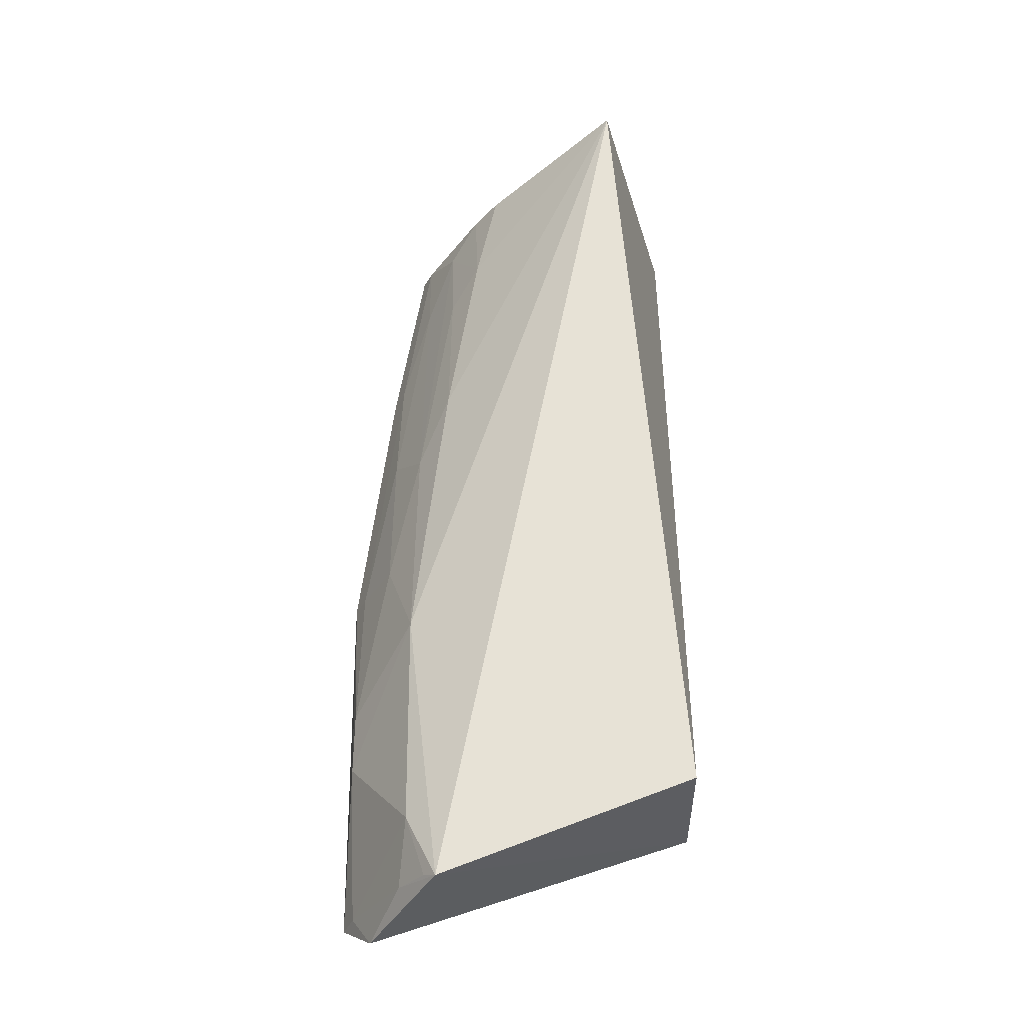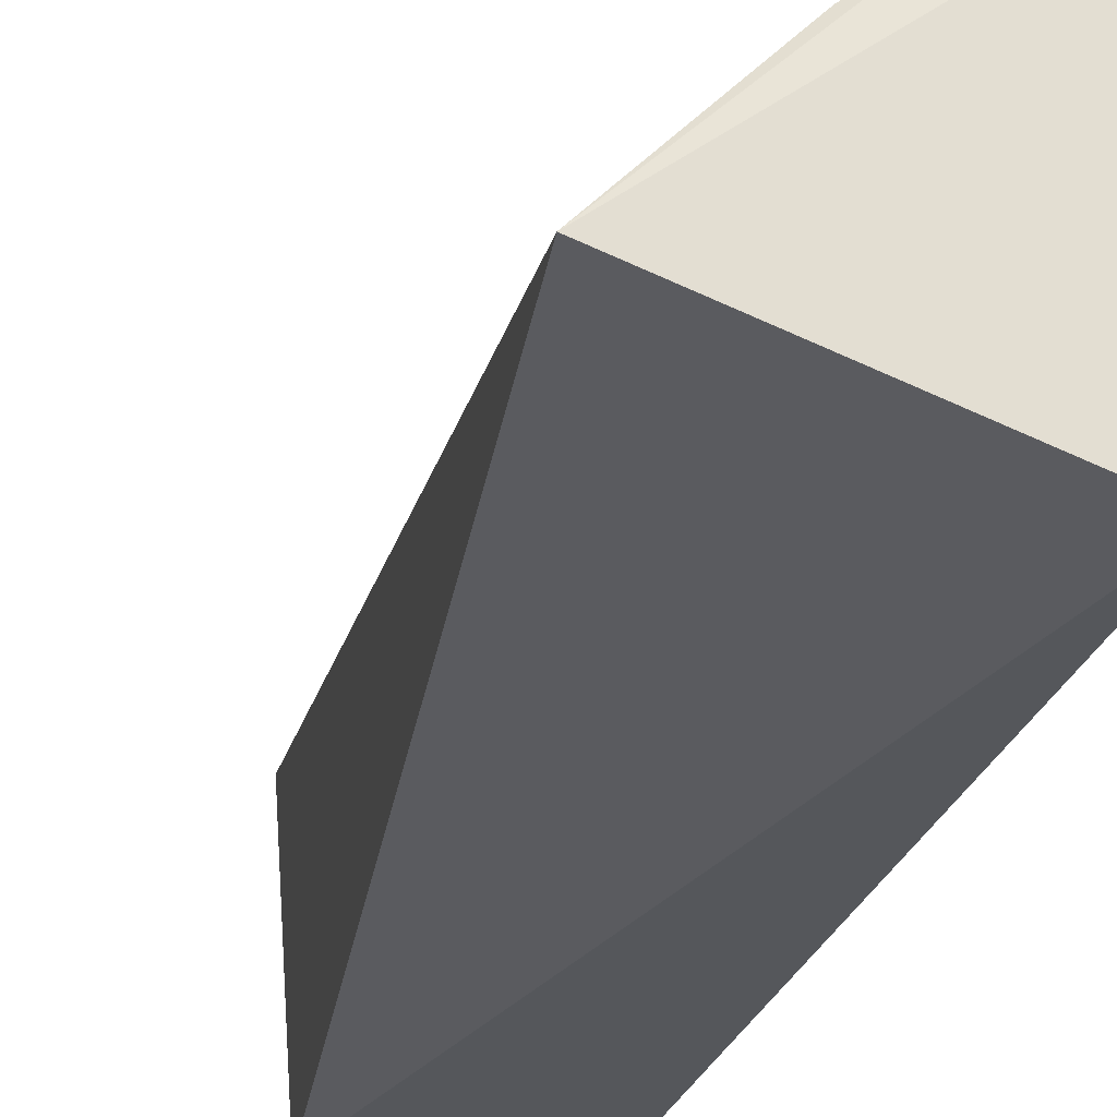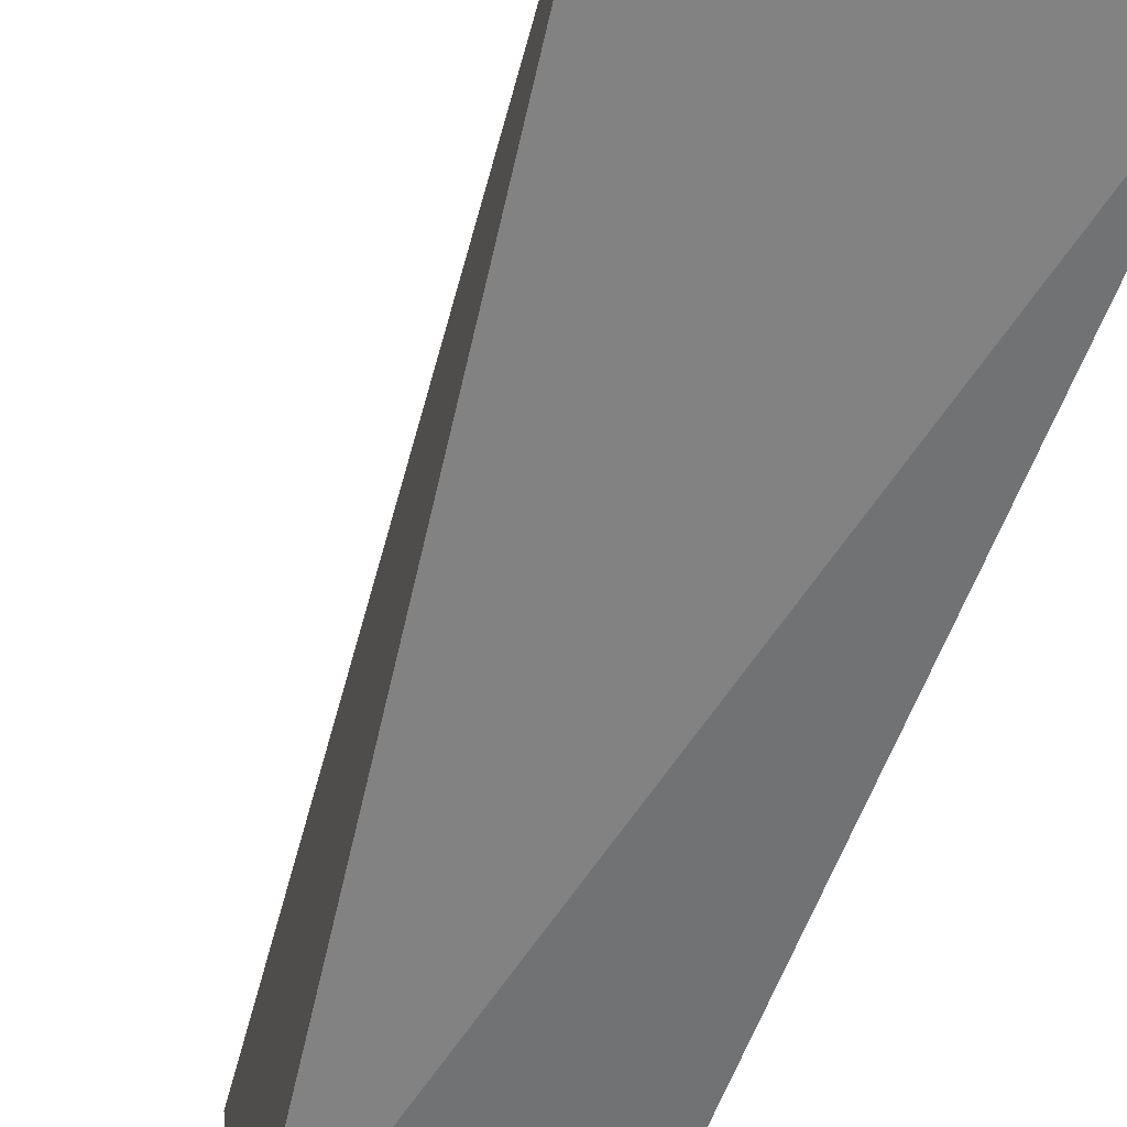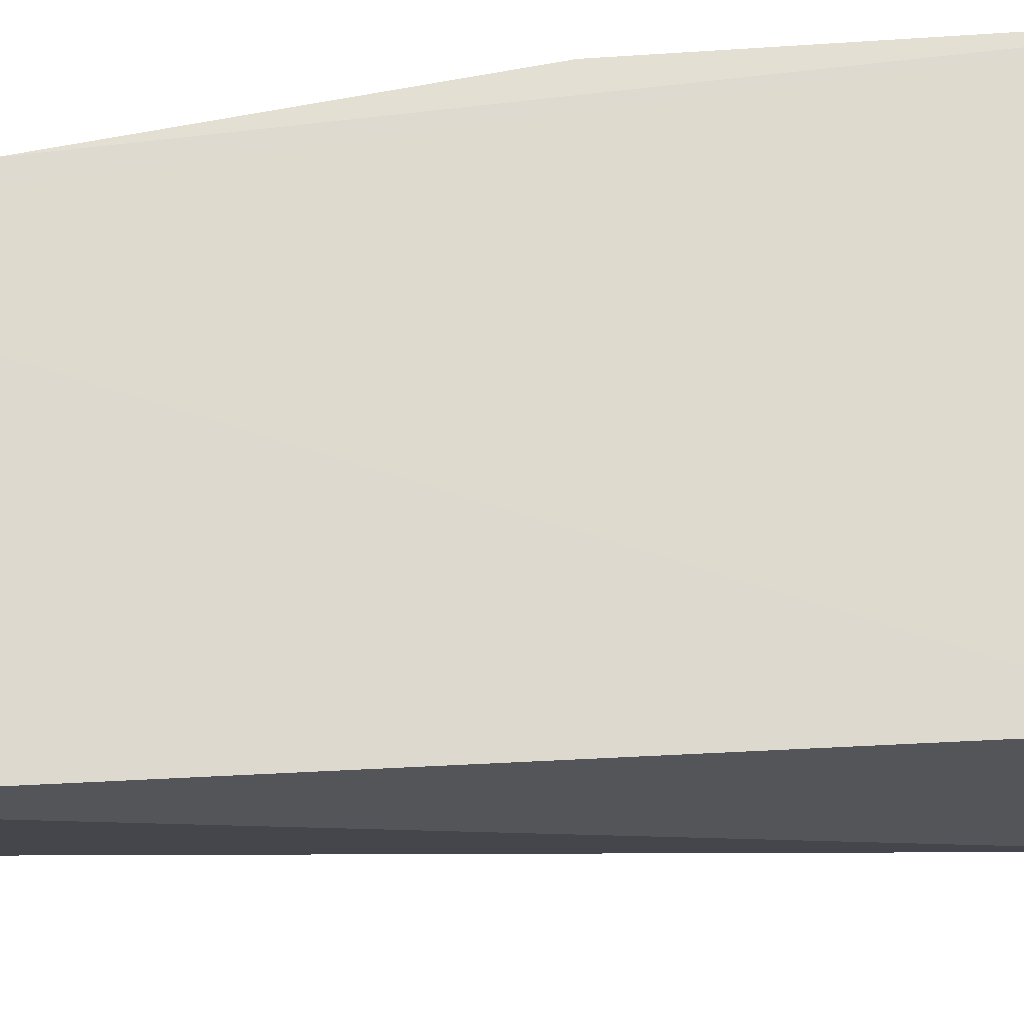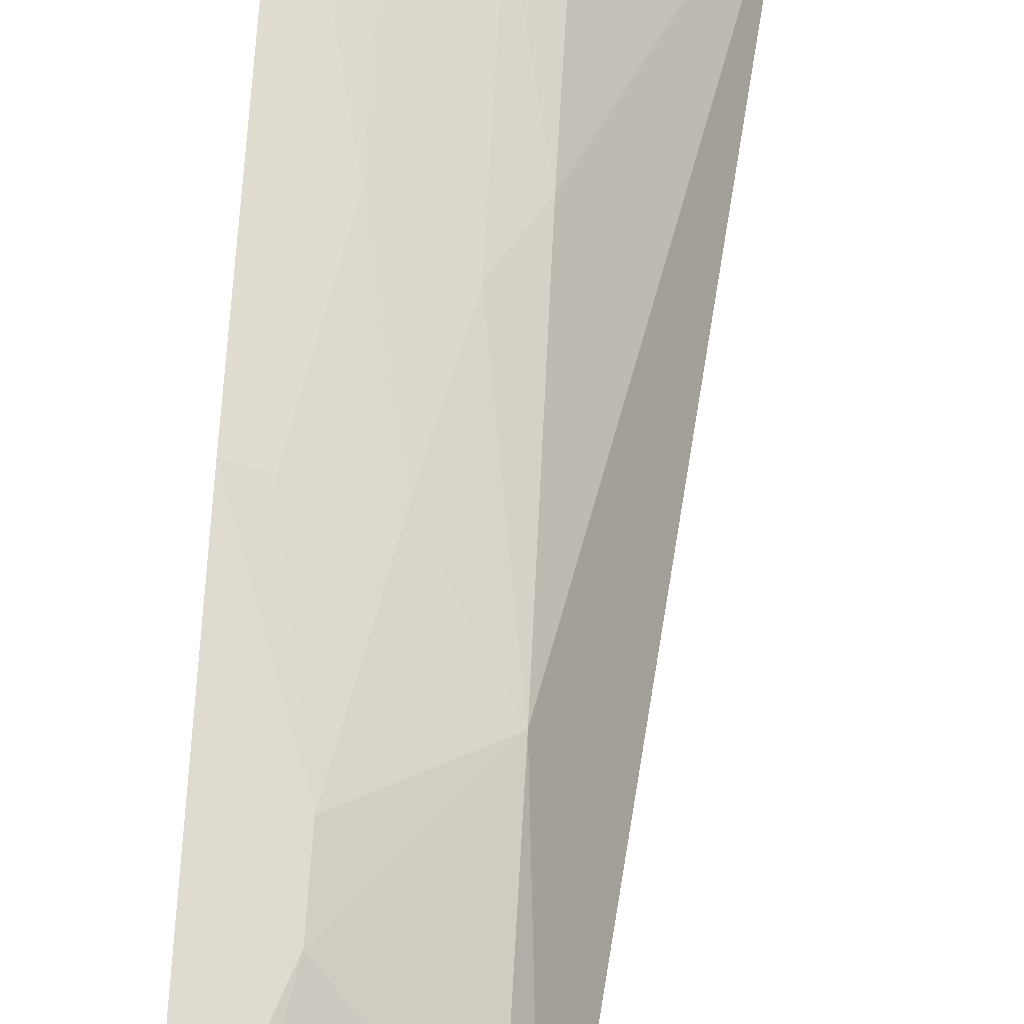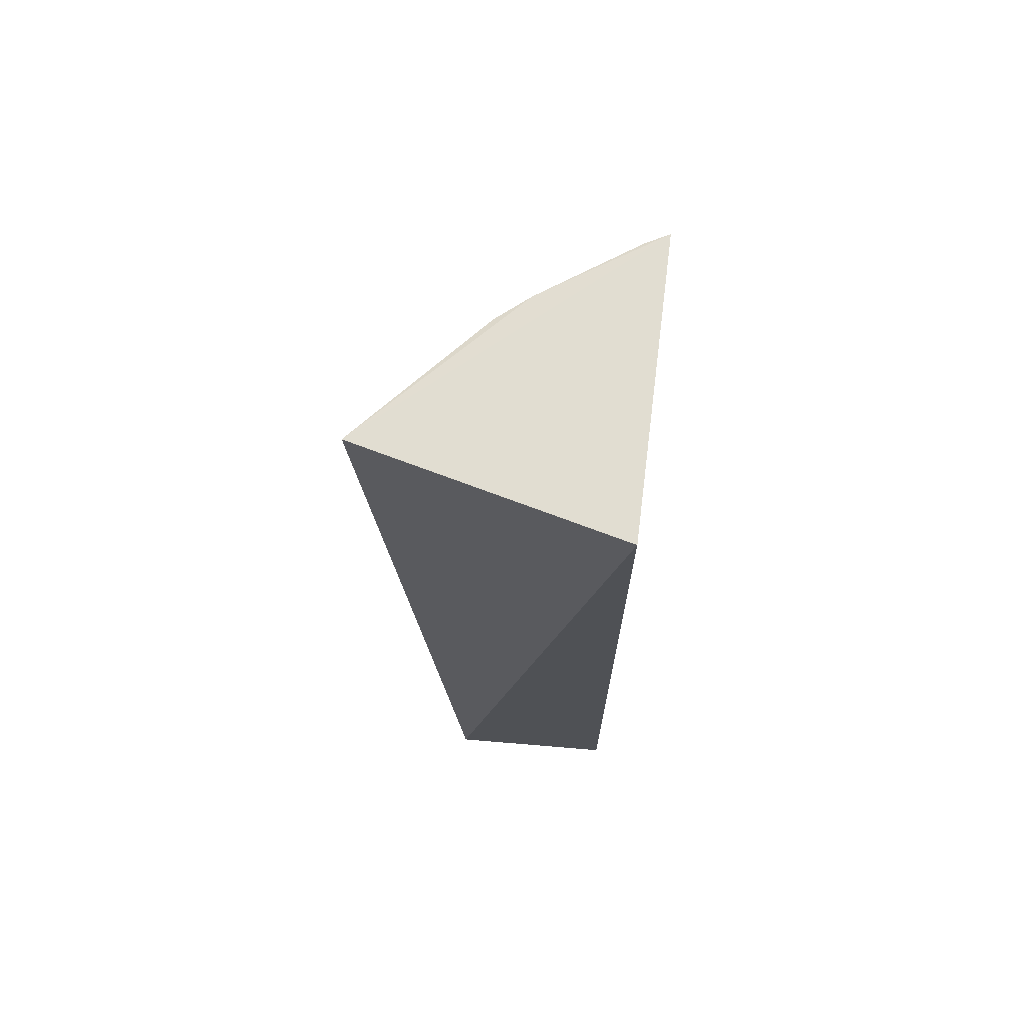
<metadata>
{"format":"obj","ext":"obj","renderer":"f3d","projection":"perspective","resolution":1024,"background":"white","views":[{"elev":-32.8,"azim":-88.7,"up":"+Z"},{"elev":-26.9,"azim":-16.2,"up":"+Y"},{"elev":-55.4,"azim":-19.2,"up":"+Y"},{"elev":-24.7,"azim":97.4,"up":"+Y"},{"elev":69.3,"azim":-177.0,"up":"+Y"},{"elev":69.9,"azim":4.8,"up":"+Z"}]}
</metadata>
<code>
v -0.1894 0.1463 0.01038
v -0.1894 0.1463 -0.3533
v -0.1836 0.2851 0.008013
v -0.1832 0.2993 -0.08235
v -0.308 0.1774 0.01901
v -0.1828 0.3137 -0.3954
v -0.2652 0.1463 -0.3533
v -0.2519 0.2646 -0.1287
v -0.2072 0.2982 -0.4096
v -0.2539 0.2399 0.007588
v -0.2234 0.2658 -0.007681
v -0.2097 0.3101 -0.2945
v -0.2626 0.2647 -0.3979
v -0.2523 0.25 -0.03816
v -0.2386 0.252 0.007163
v -0.1957 0.2937 -0.0831
v -0.1836 0.3155 -0.2183
v -0.2094 0.3104 -0.3229
v -0.2524 0.2805 -0.2642
v -0.2365 0.2643 -0.05347
v -0.1943 0.2803 0.006977
v -0.2091 0.2948 -0.1437
v -0.1955 0.3082 -0.3941
v -0.2519 0.2797 -0.3657
v -0.2089 0.2794 -0.03814
v -0.1962 0.3099 -0.2189
v -0.2242 0.2947 -0.219
v -0.2368 0.2798 -0.1585
v -0.2391 0.2828 -0.3948
v -0.2561 0.2703 -0.3955
f 1 2 3
f 5 1 3
f 6 3 2
f 6 4 3
f 7 2 1
f 7 1 5
f 9 6 2
f 13 9 2
f 13 2 7
f 13 7 5
f 14 8 5
f 14 5 10
f 15 10 5
f 15 5 3
f 15 14 10
f 15 11 14
f 17 4 6
f 17 16 4
f 18 17 6
f 18 12 17
f 19 13 5
f 19 5 8
f 19 12 18
f 20 14 11
f 20 8 14
f 21 15 3
f 21 11 15
f 21 3 4
f 21 4 16
f 23 18 6
f 23 6 9
f 24 19 18
f 24 13 19
f 24 18 23
f 25 21 16
f 25 11 21
f 25 16 22
f 26 17 12
f 26 22 16
f 26 16 17
f 27 12 19
f 27 26 12
f 27 22 26
f 28 8 20
f 28 20 11
f 28 25 22
f 28 11 25
f 28 22 27
f 28 27 19
f 28 19 8
f 29 24 23
f 29 23 9
f 29 9 13
f 30 29 13
f 30 13 24
f 30 24 29

</code>
